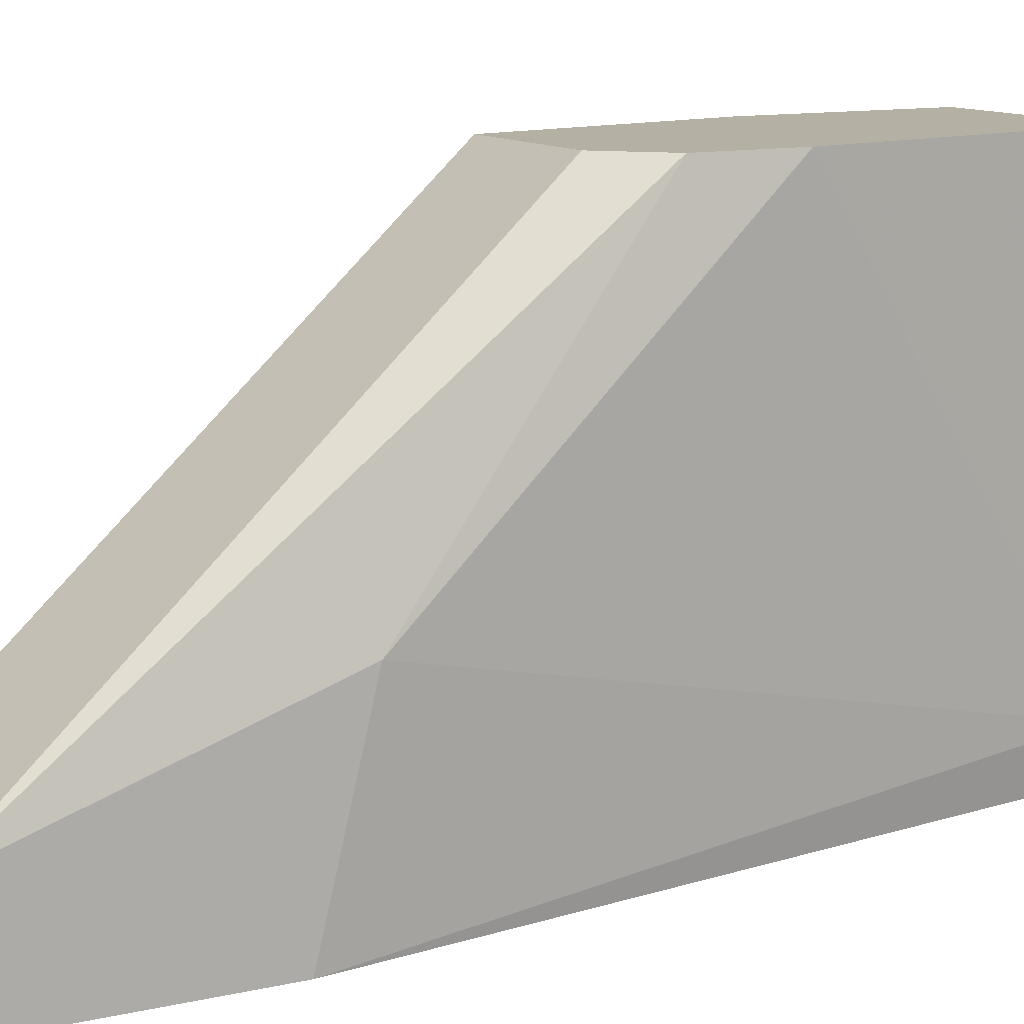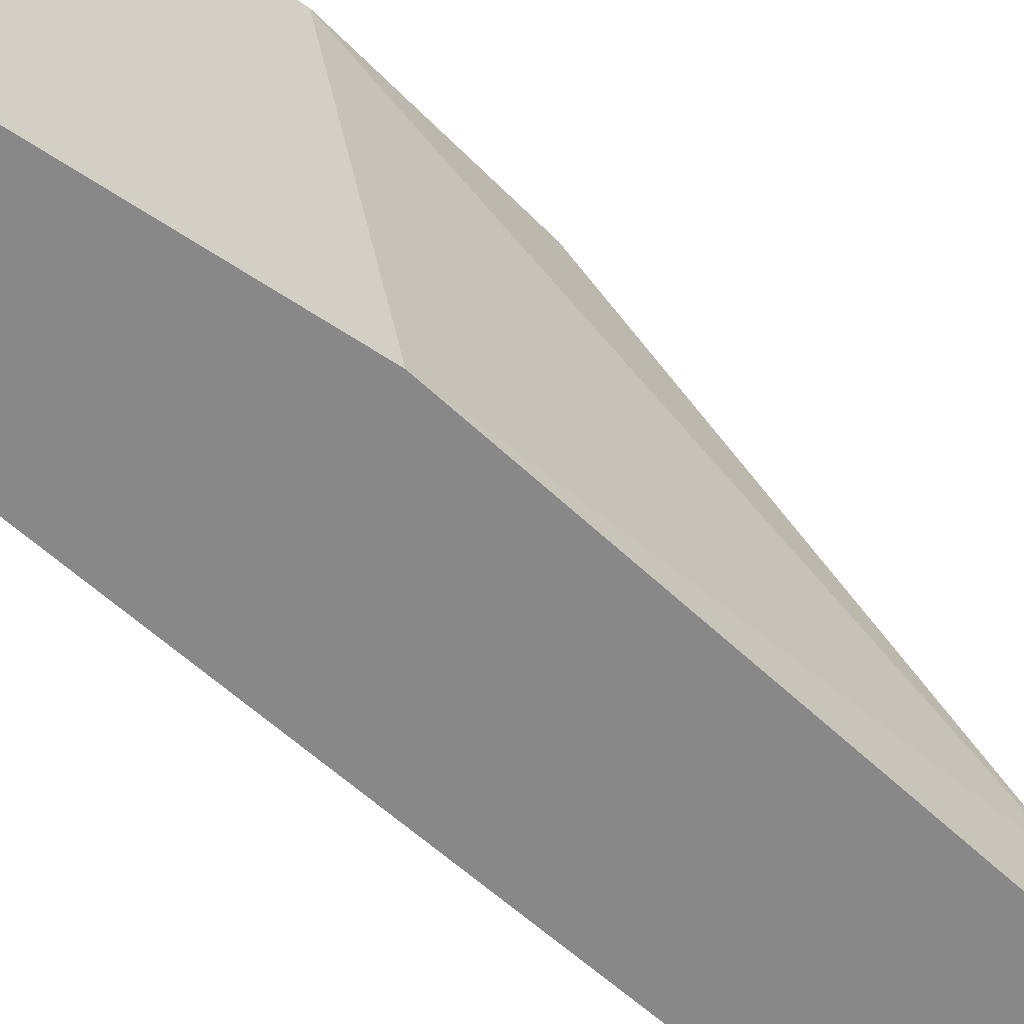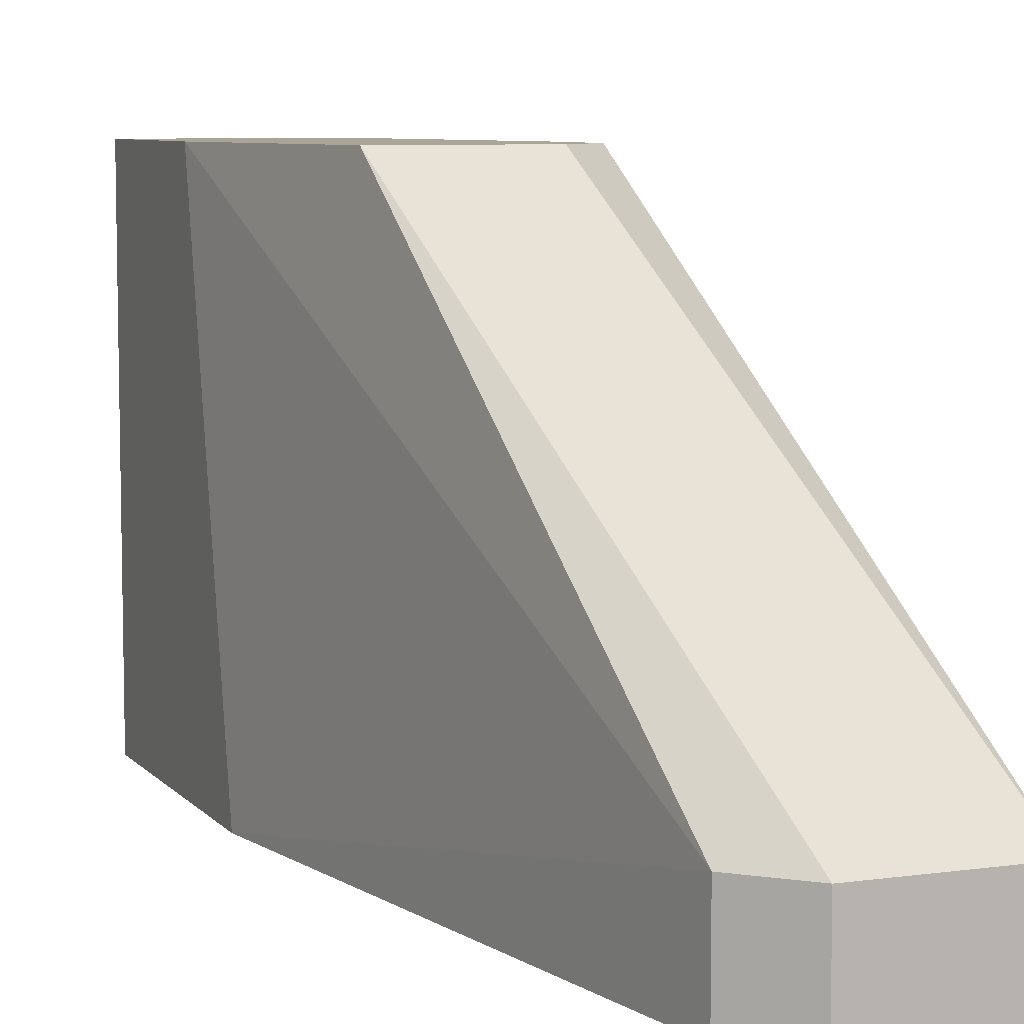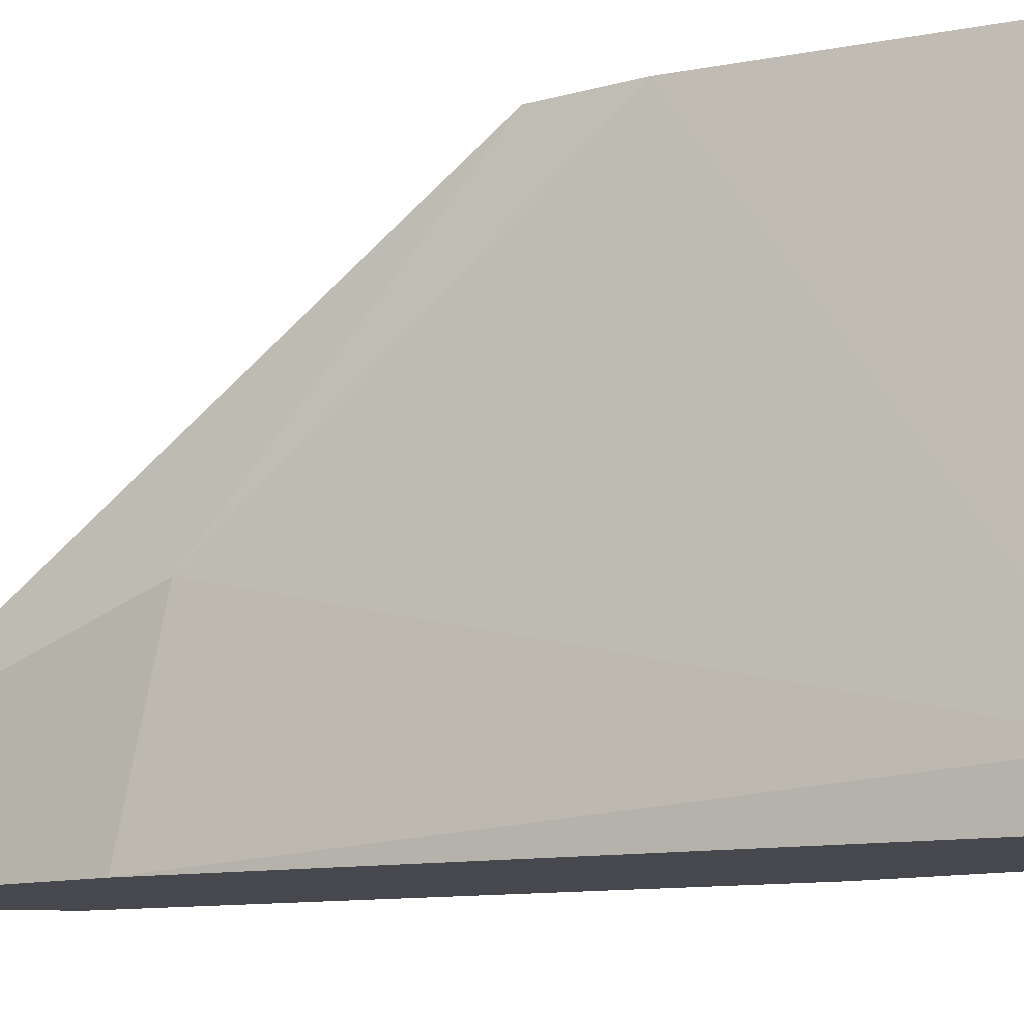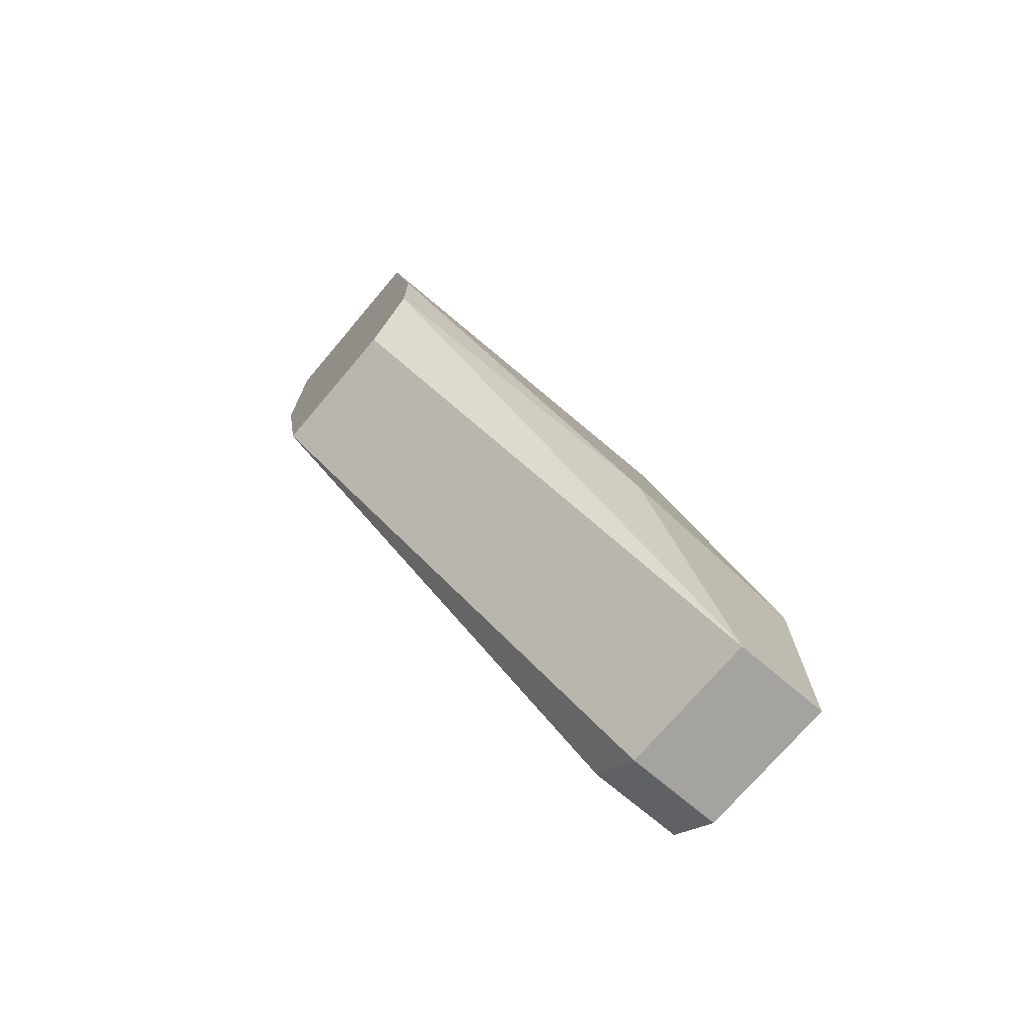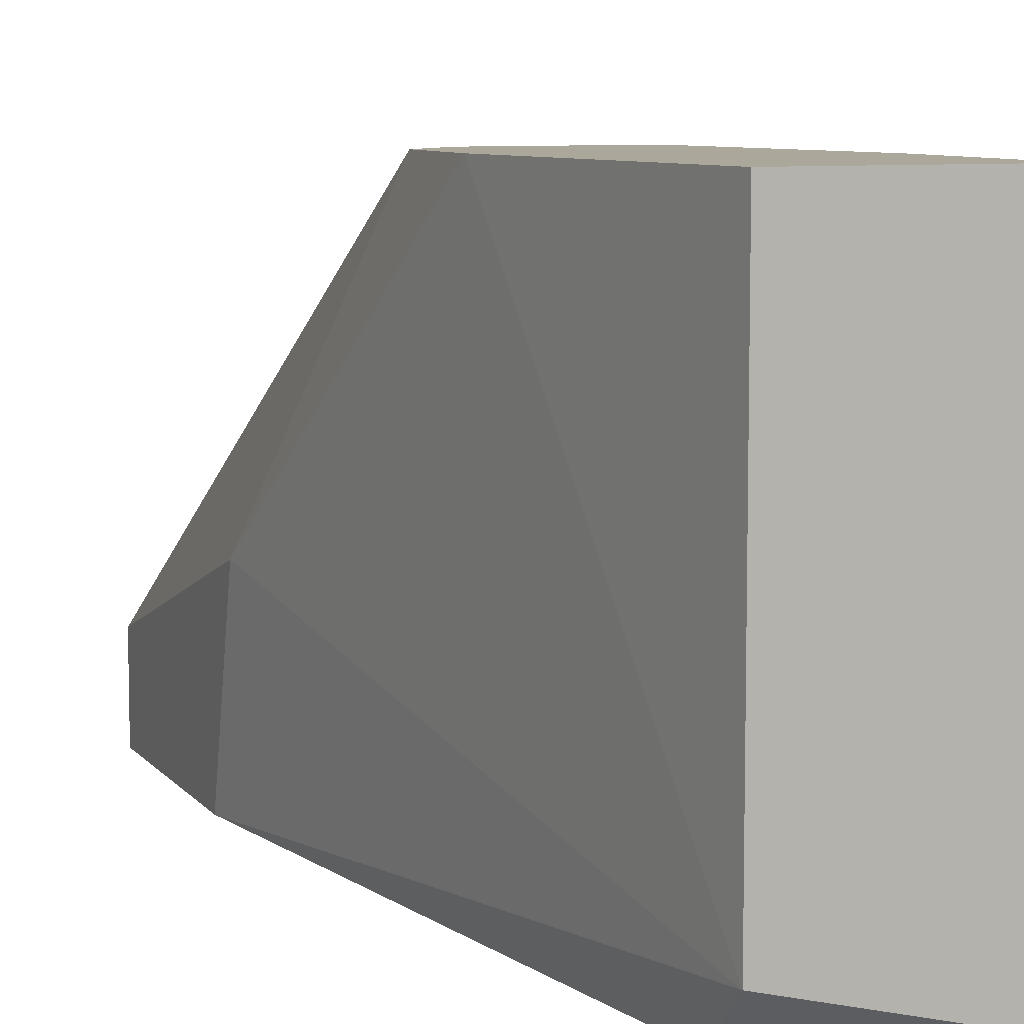
<metadata>
{"format":"obj","ext":"obj","renderer":"f3d","projection":"perspective","resolution":1024,"background":"white","views":[{"elev":11.5,"azim":61.1,"up":"+Z"},{"elev":-62.8,"azim":-123.8,"up":"+Z"},{"elev":7.4,"azim":-21.9,"up":"+Z"},{"elev":-11.8,"azim":123.8,"up":"+Z"},{"elev":-72.8,"azim":49.8,"up":"+Y"},{"elev":8.1,"azim":158.6,"up":"+Z"}]}
</metadata>
<code>
v -0.00672 0.001211 -0.006566
v -0.00672 0.001211 -0.004763
v -0.003118 0.00031 -0.006566
v -0.003118 0.00031 -0.004763
v -0.003118 0.004814 -0.006566
v -0.003118 0.005716 -0.002962
v -0.007621 0.009316 0.002442
v -0.004019 0.01022 0.002442
v -0.004019 0.01202 0.002442
v -0.008522 0.01202 -0.006566
v -0.008522 0.01382 0.002442
v -0.008522 0.01742 -0.006566
v -0.008522 0.01742 0.002442
v -0.004919 0.009316 0.002442
v -0.004919 0.01742 -0.005664
v -0.004919 0.01742 0.002442
v -0.004919 0.01652 -0.006566
v -0.00582 0.00031 -0.006566
v -0.00582 0.00031 -0.004763
f 18 2 1
f 16 15 13
f 13 15 12
f 16 13 7
f 16 7 8
f 18 12 5
f 12 18 10
f 13 12 10
f 7 13 11
f 13 10 11
f 2 7 11
f 10 2 11
f 8 4 6
f 5 15 6
f 4 5 6
f 12 15 17
f 15 5 17
f 5 12 17
f 4 18 3
f 18 5 3
f 5 4 3
f 18 4 19
f 4 7 19
f 7 2 19
f 2 18 19
f 7 4 14
f 4 8 14
f 8 7 14
f 15 16 9
f 16 8 9
f 6 15 9
f 8 6 9
f 10 18 1
f 2 10 1

</code>
